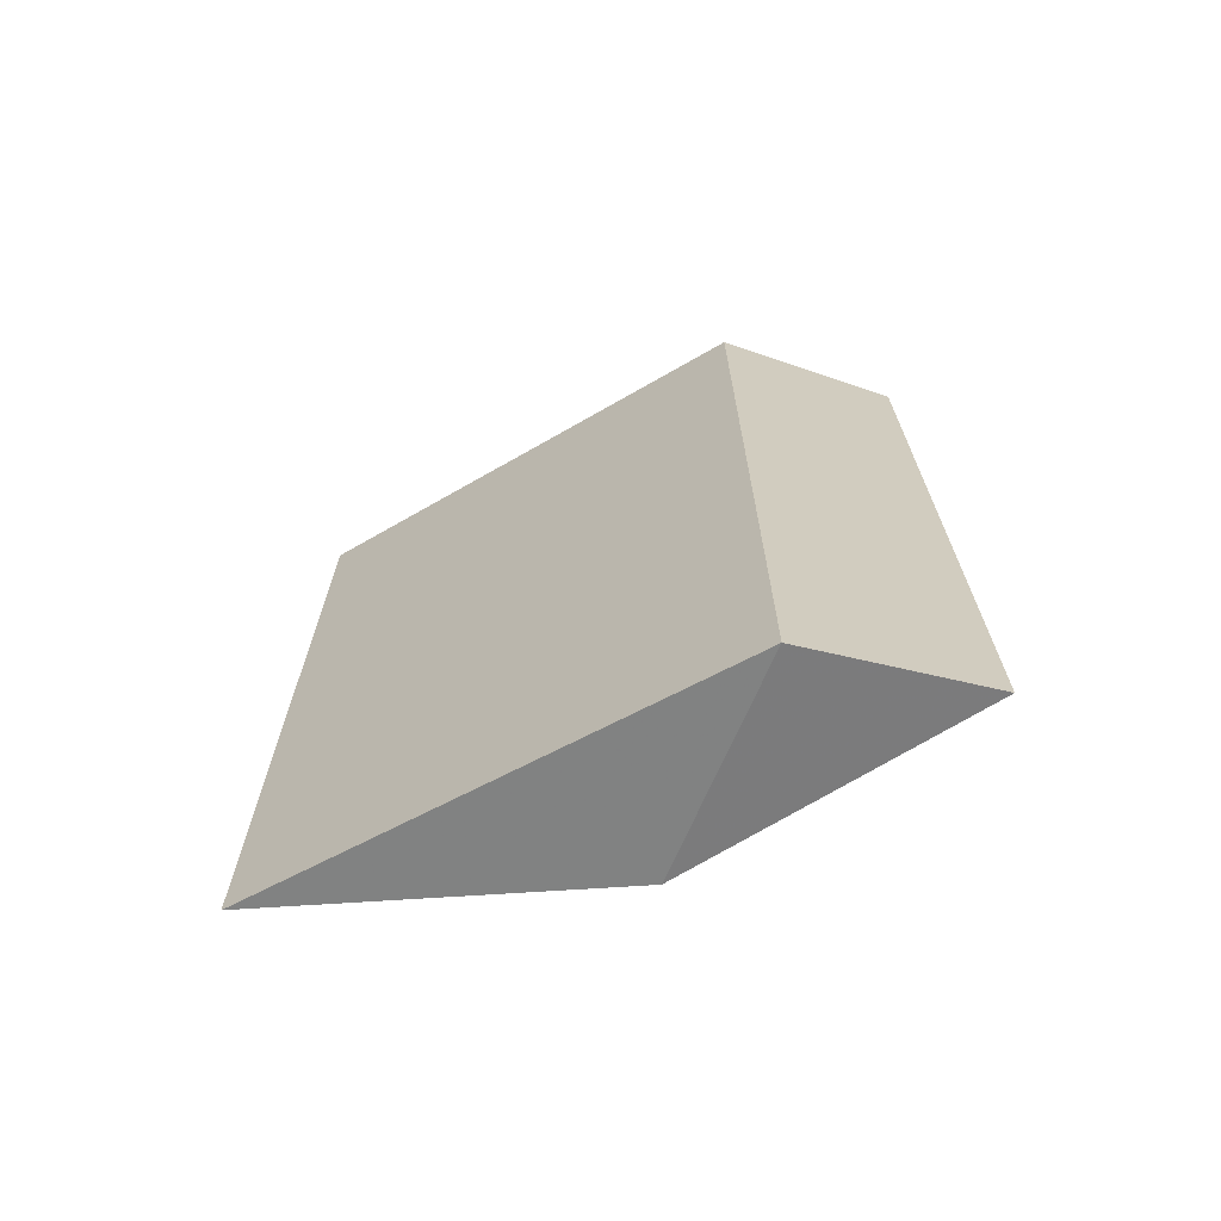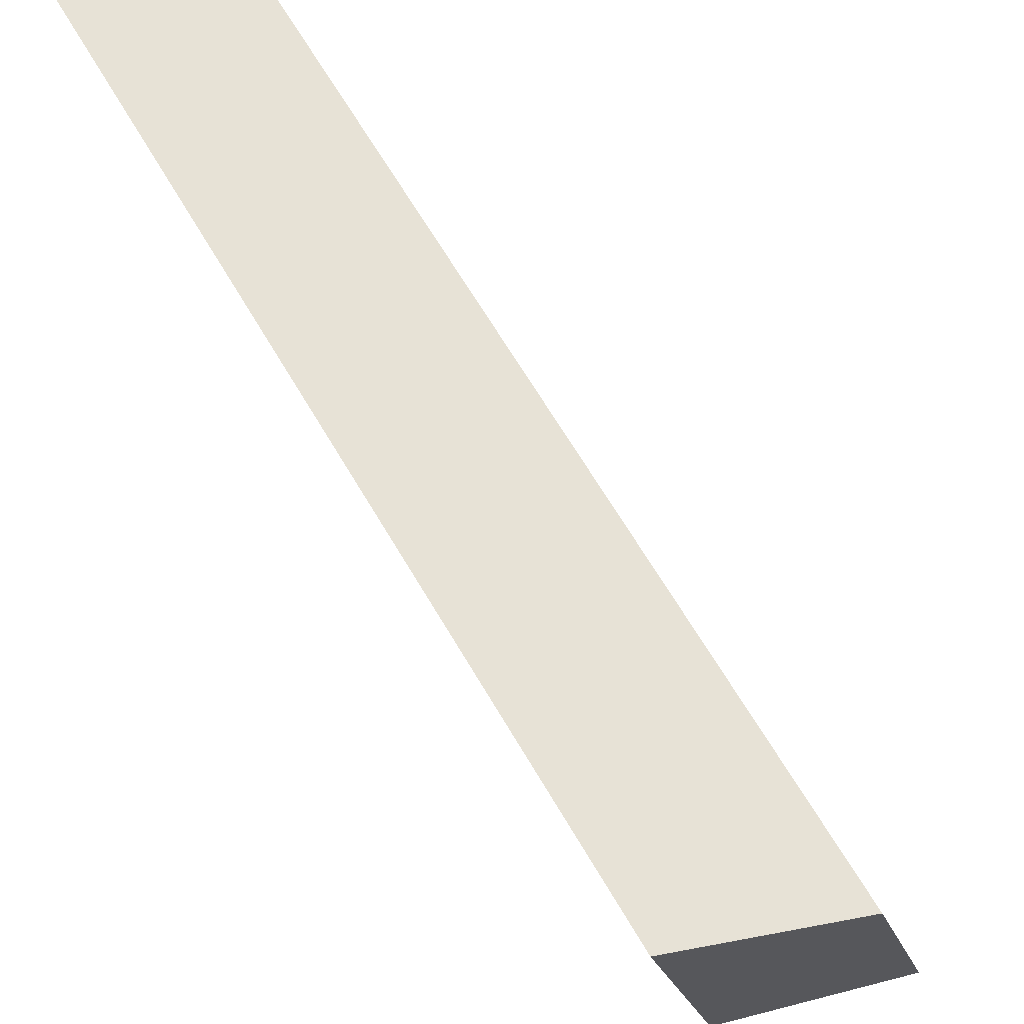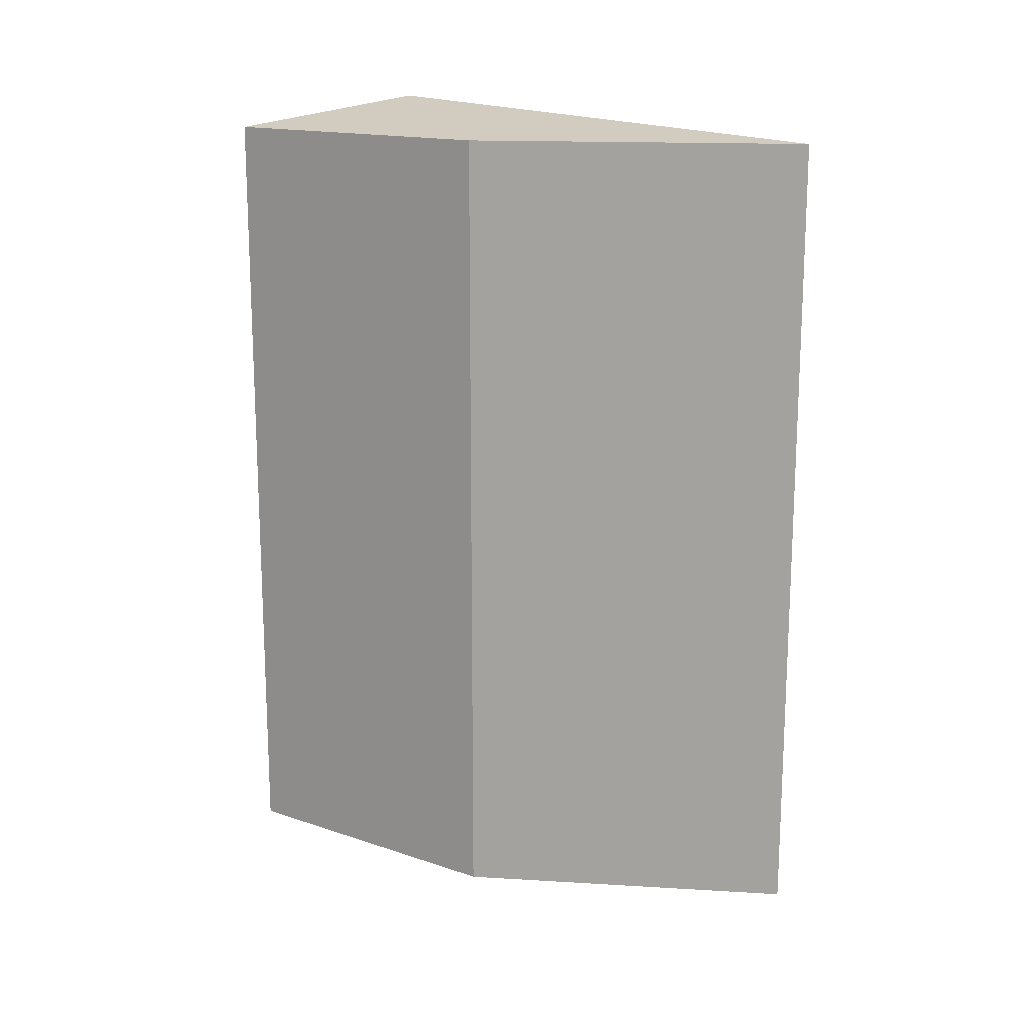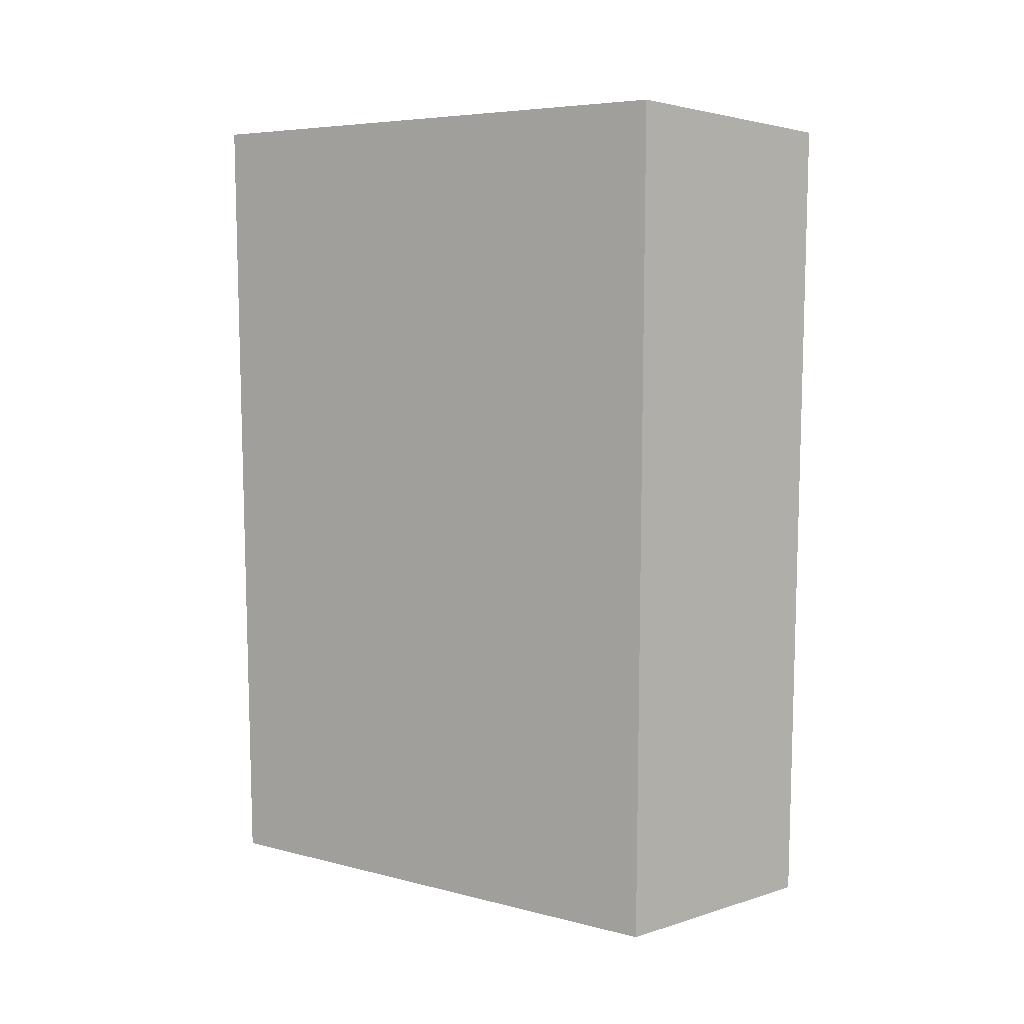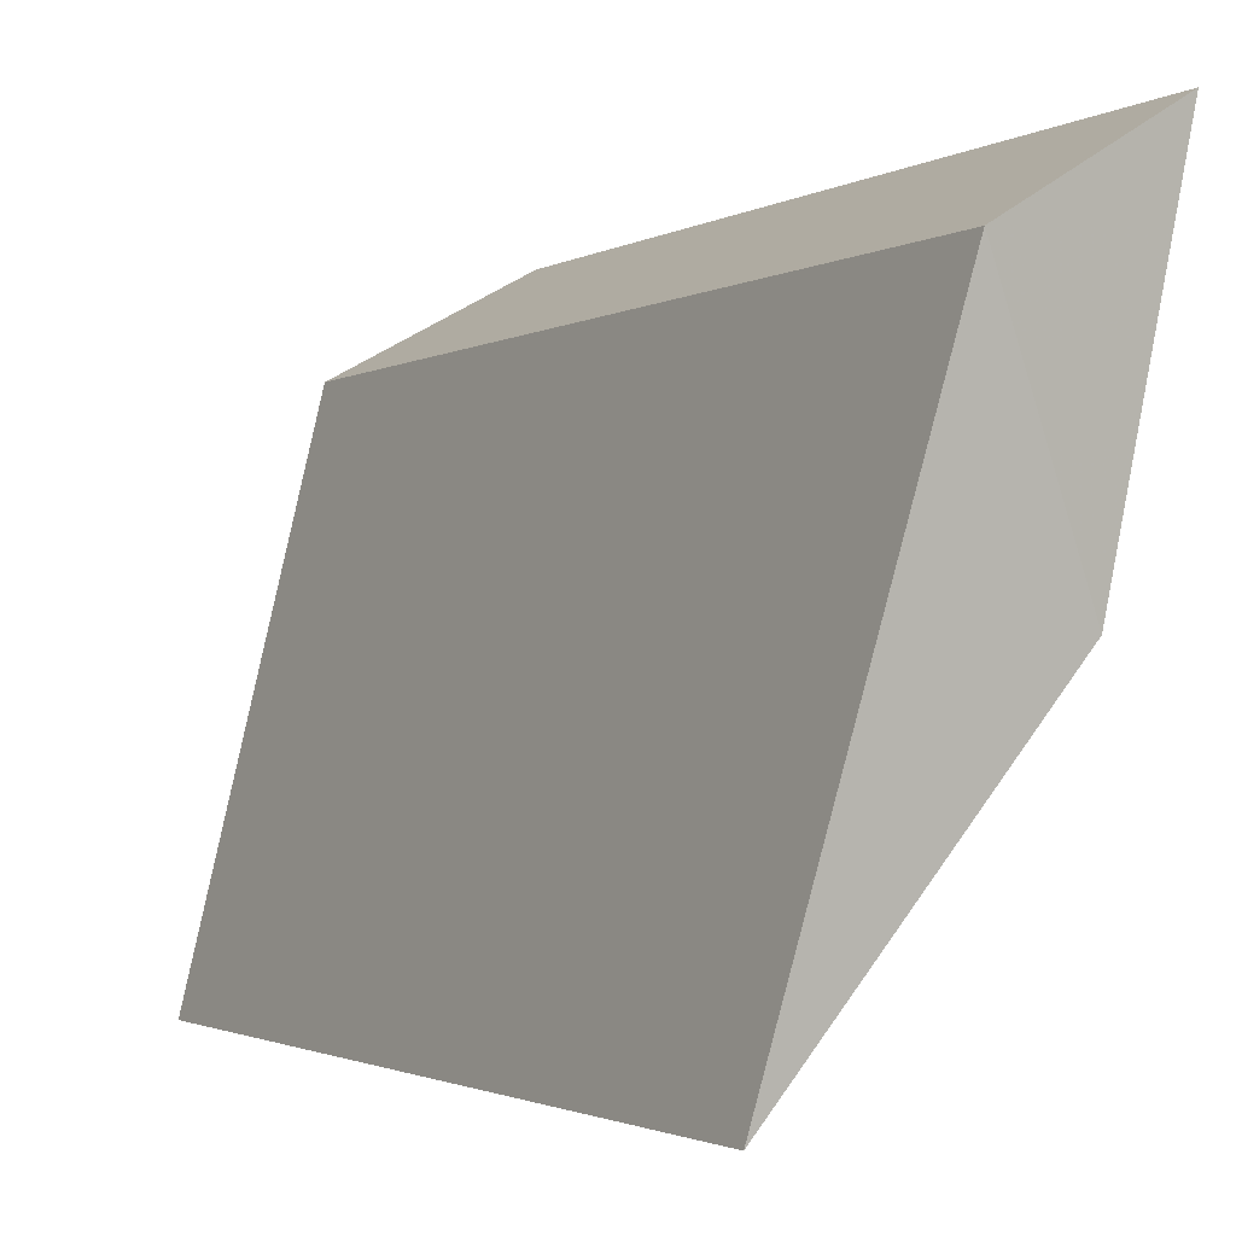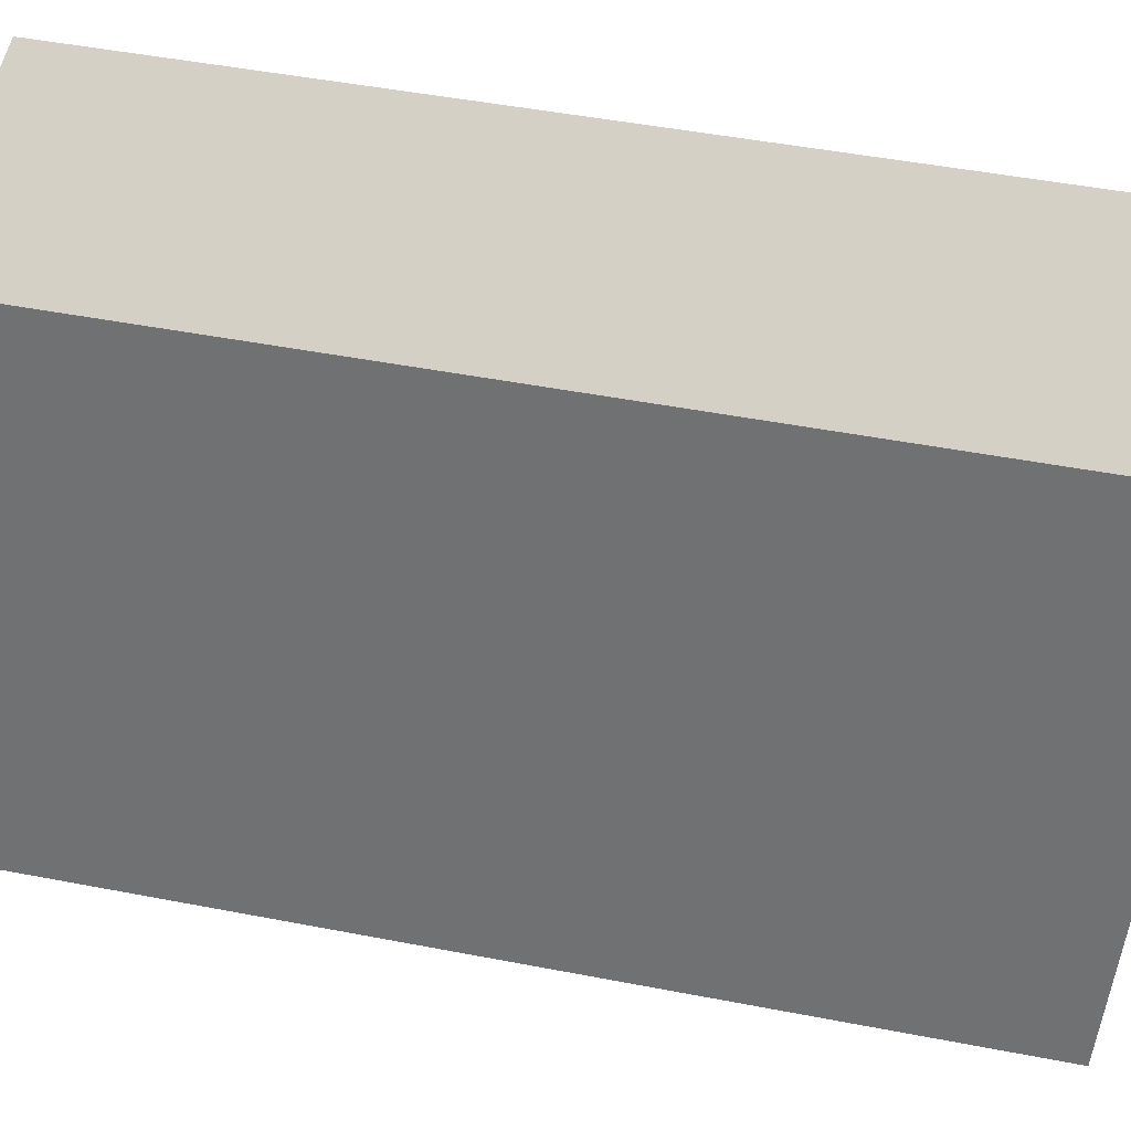
<metadata>
{"format":"obj","ext":"obj","renderer":"f3d","projection":"perspective","resolution":1024,"background":"white","views":[{"elev":-69.1,"azim":-46.1,"up":"+Y"},{"elev":65.1,"azim":149.7,"up":"+Z"},{"elev":15.9,"azim":137.3,"up":"+Y"},{"elev":10.4,"azim":-50.2,"up":"+Y"},{"elev":-1.8,"azim":-27.5,"up":"+Z"},{"elev":48.2,"azim":-77.8,"up":"+Z"}]}
</metadata>
<code>
v 0.1474 -0.01083 0.1918
v 0.1456 -0.01083 0.1839
v 0.1474 0.01083 0.1918
v 0.1431 0.01165 0.1894
v 0.1398 -0.01083 0.177
v 0.1431 -0.01165 0.1894
v 0.1398 0.01083 0.177
v 0.1456 0.01083 0.1839
f 1 2 3
f 6 5 2
f 6 2 1
f 6 1 3
f 6 3 4
f 7 6 4
f 7 5 6
f 8 3 2
f 8 2 5
f 8 5 7
f 8 7 4
f 8 4 3

</code>
